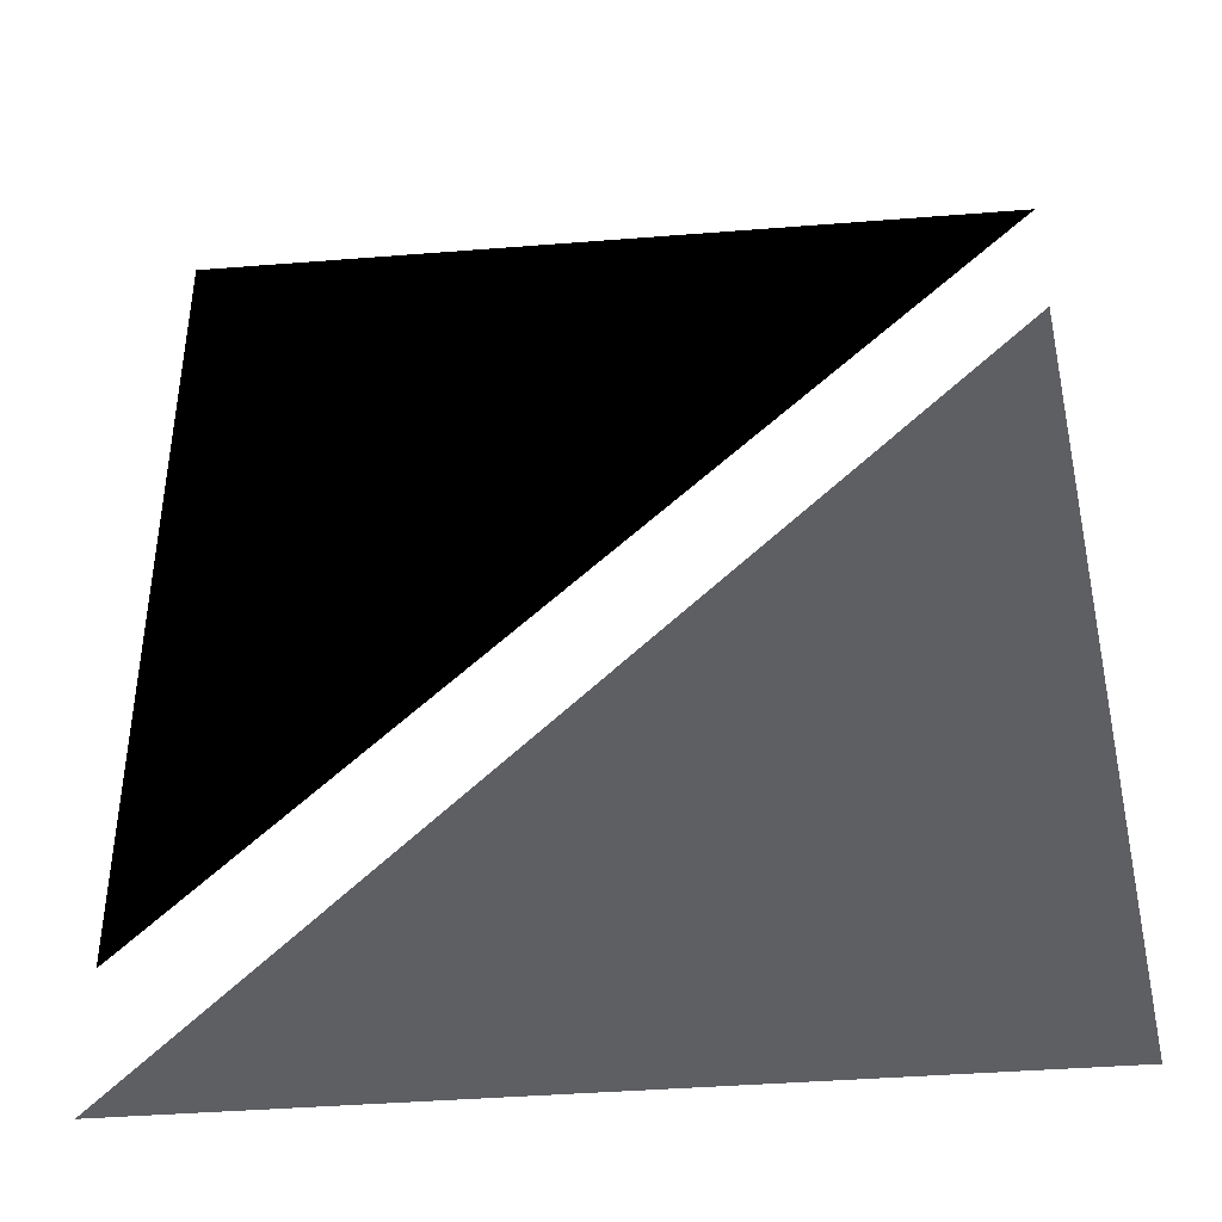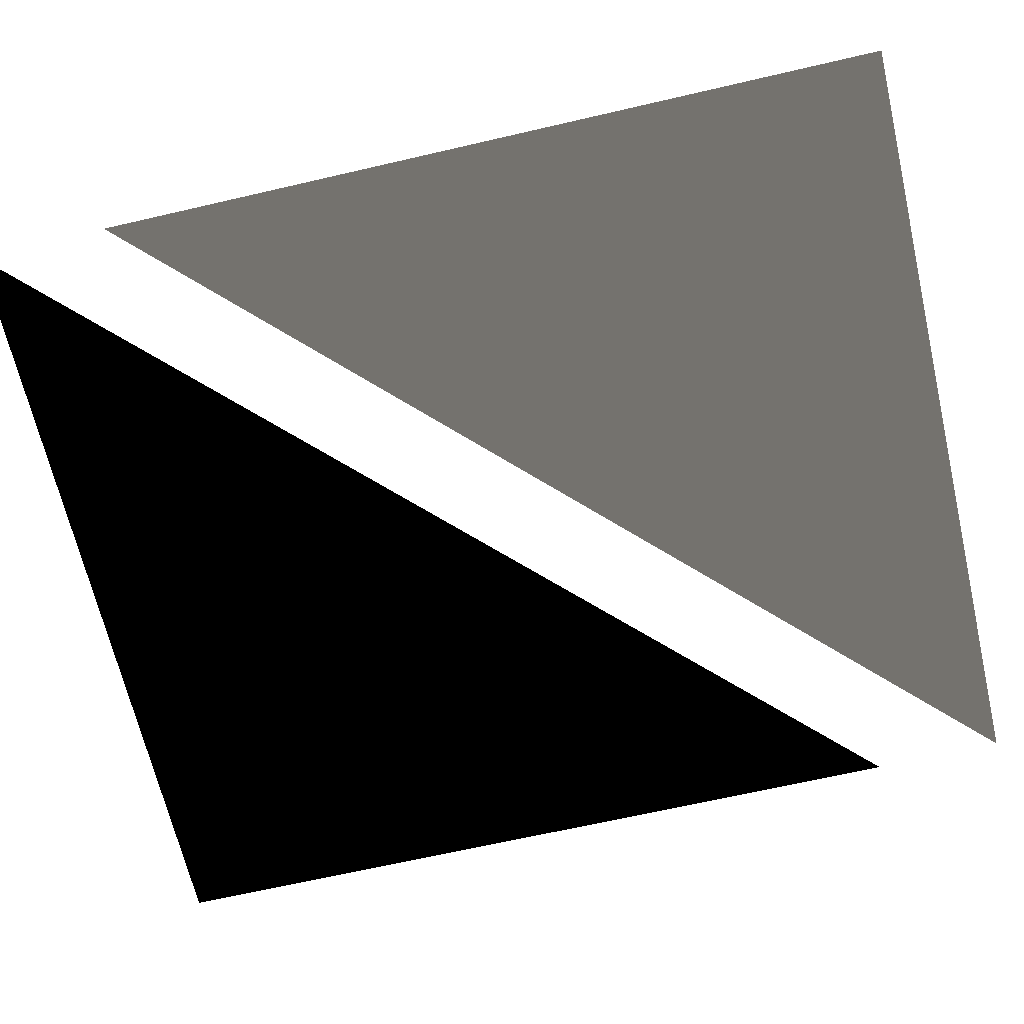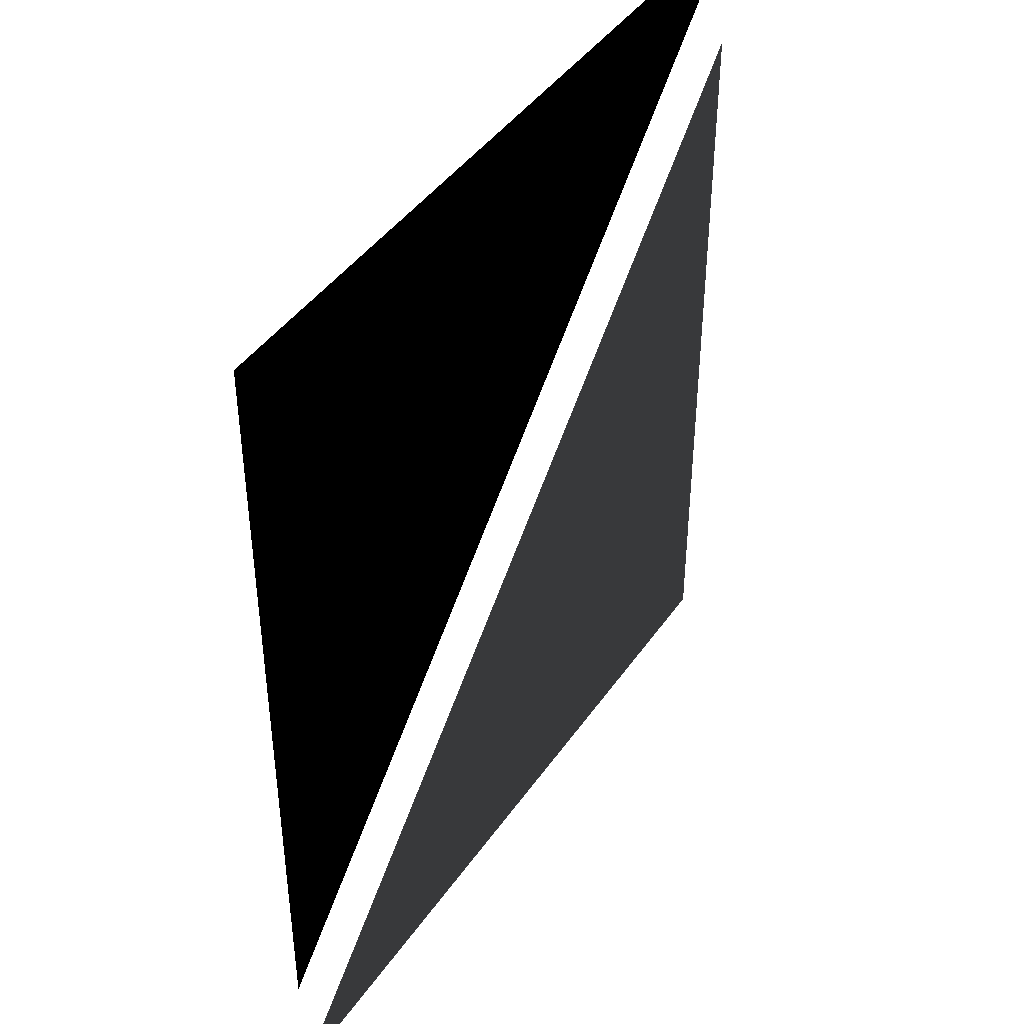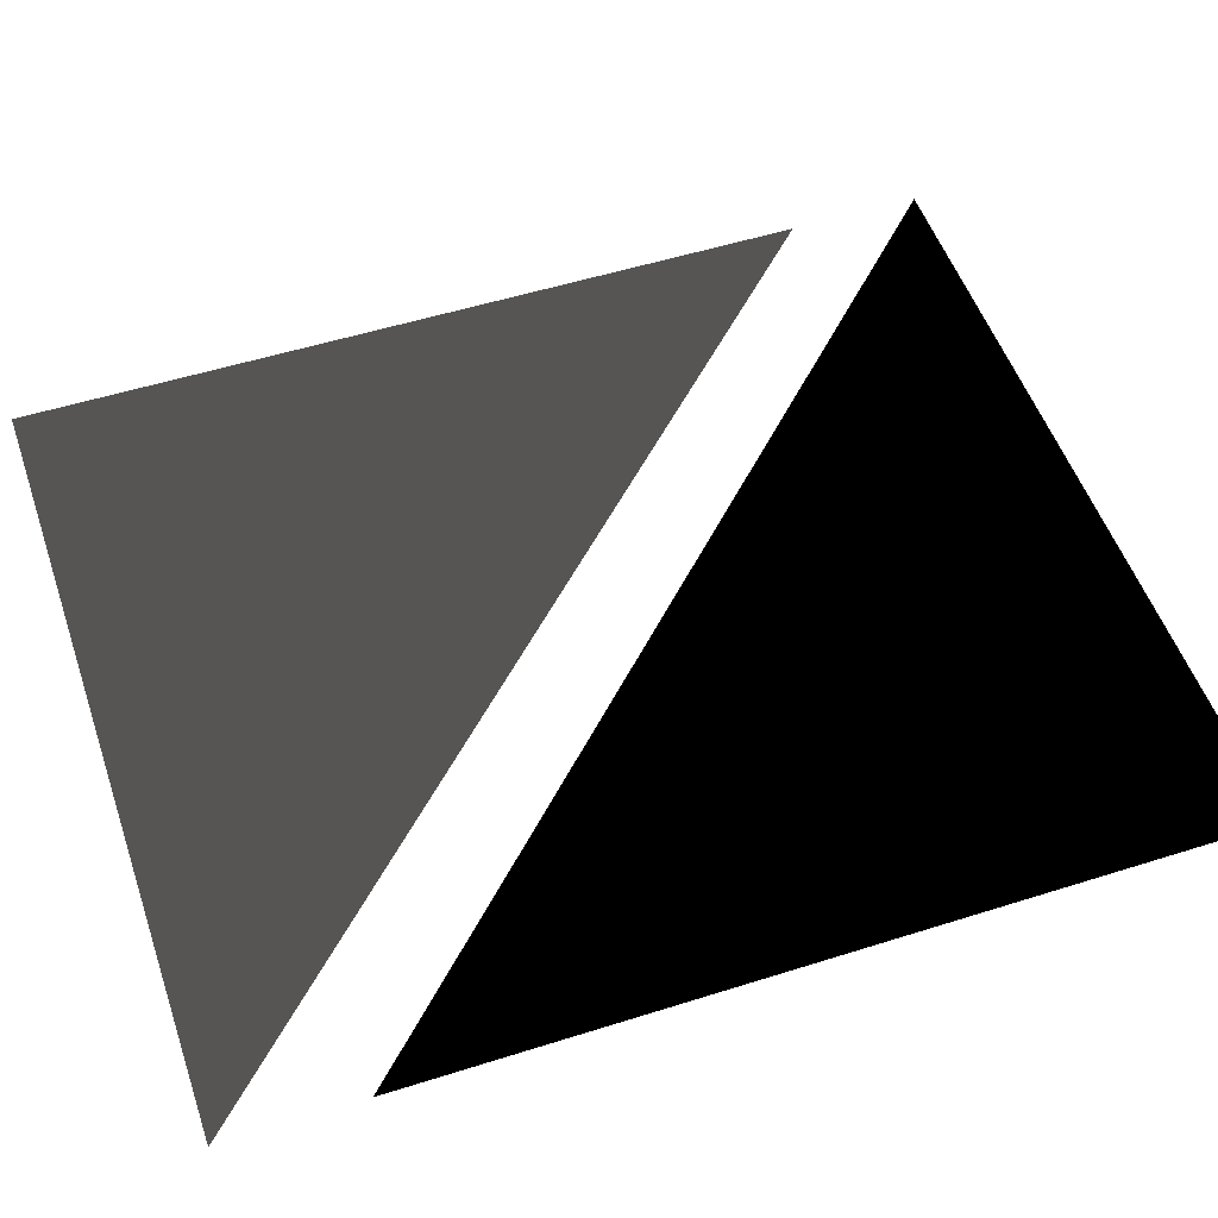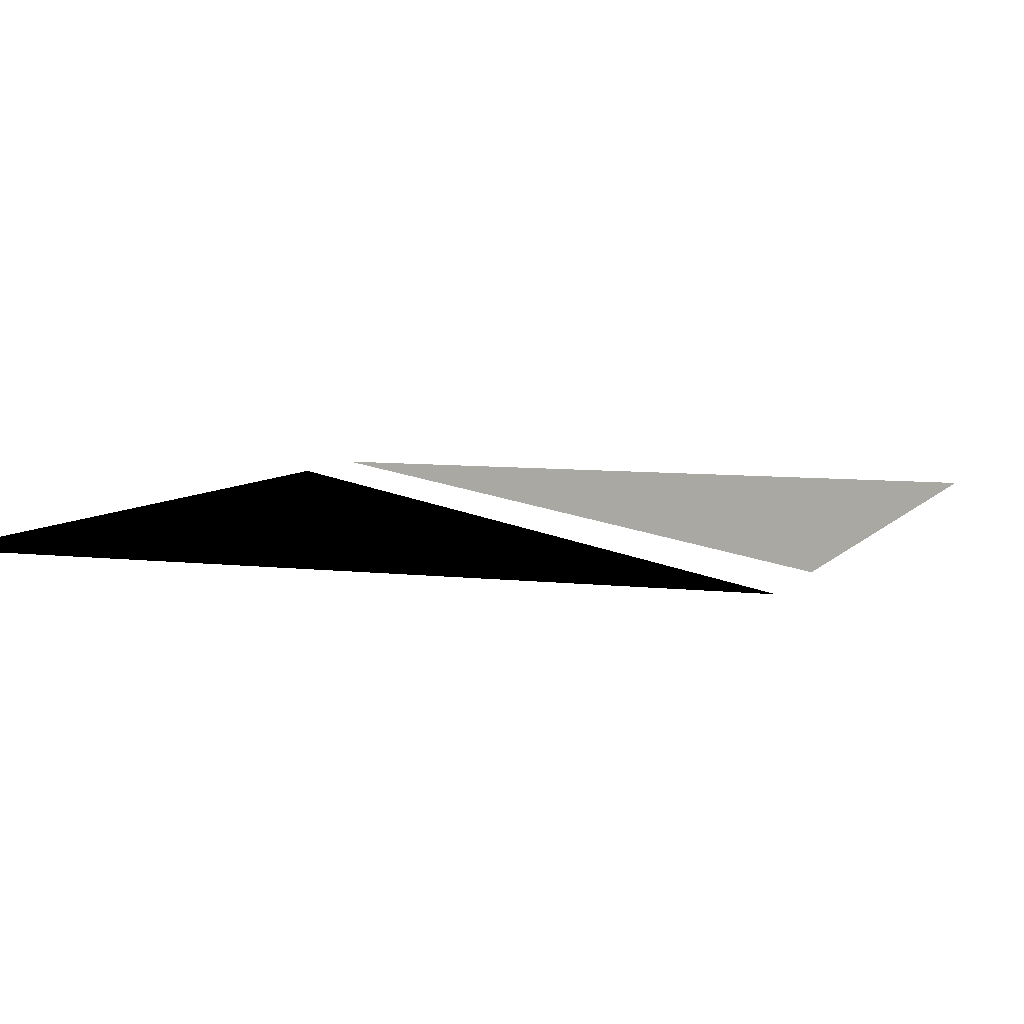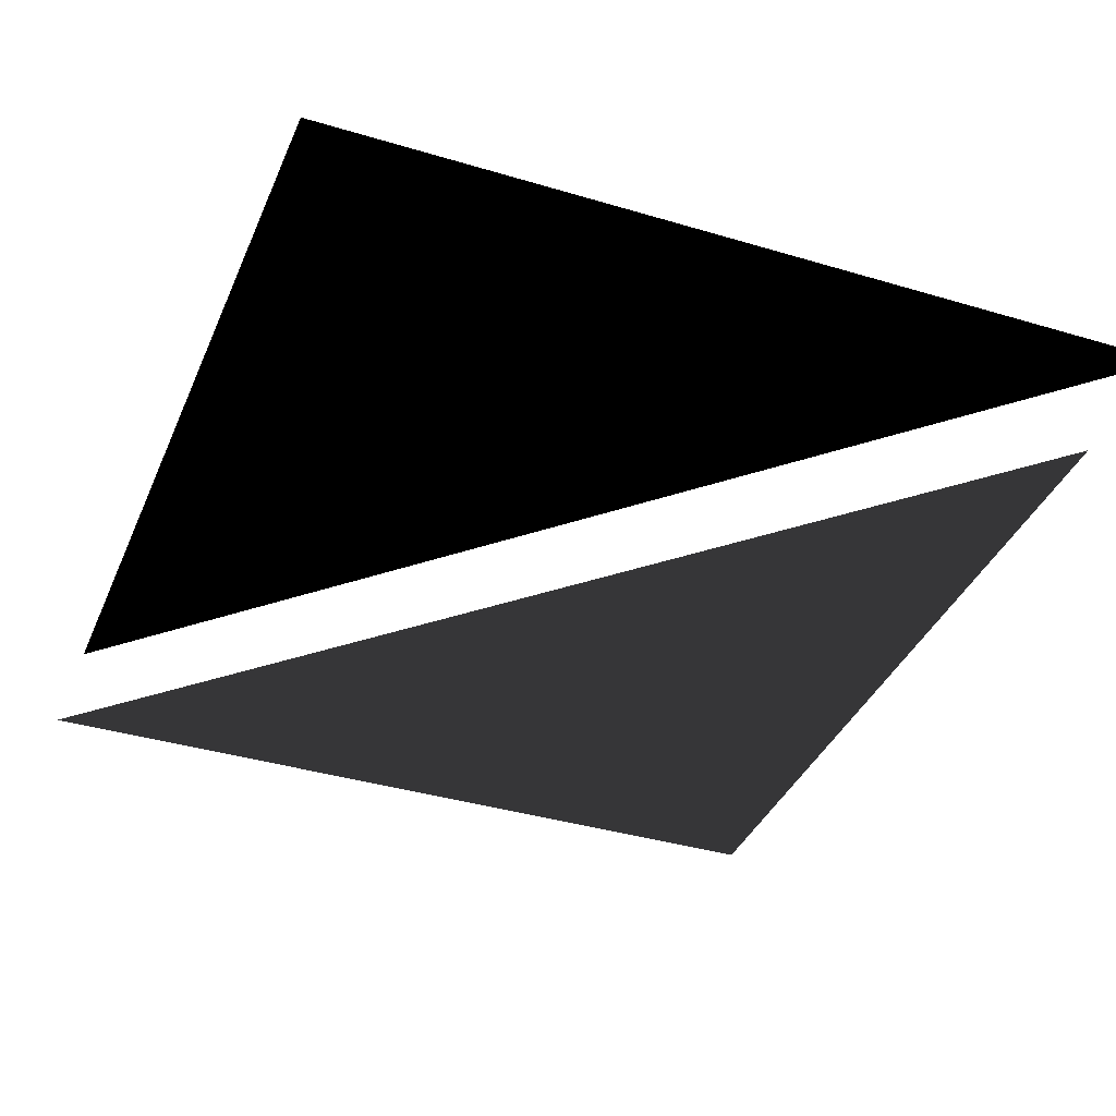
<metadata>
{"format":"obj","ext":"obj","renderer":"f3d","projection":"perspective","resolution":1024,"background":"white","views":[{"elev":-41.0,"azim":-174.5,"up":"+Y"},{"elev":-66.6,"azim":-76.9,"up":"+Z"},{"elev":43.2,"azim":122.1,"up":"+Y"},{"elev":52.6,"azim":71.2,"up":"+Z"},{"elev":6.7,"azim":-159.9,"up":"+Z"},{"elev":-37.1,"azim":158.8,"up":"+Z"}]}
</metadata>
<code>
v 3 0 -5
v 0 0 -5
v -3 3 -5
v -3 0 -5
f -3 -2 -1
v 0 0.5 -5
v 0 3.5 -5
v -3 3.5 -5
f -3 -2 -1
v  0 0 0
v  -0.25 0 -1
g Camera

</code>
